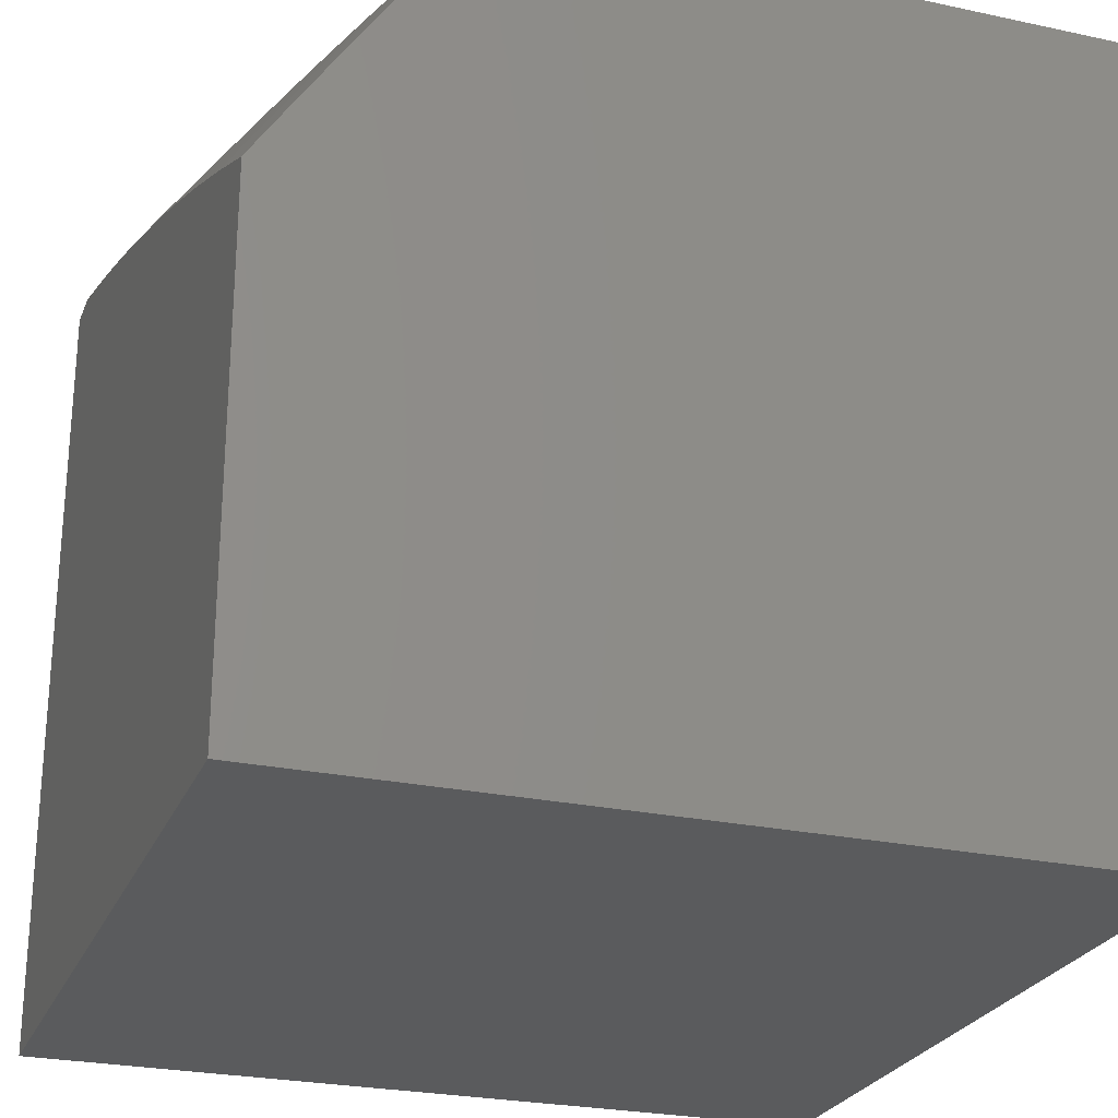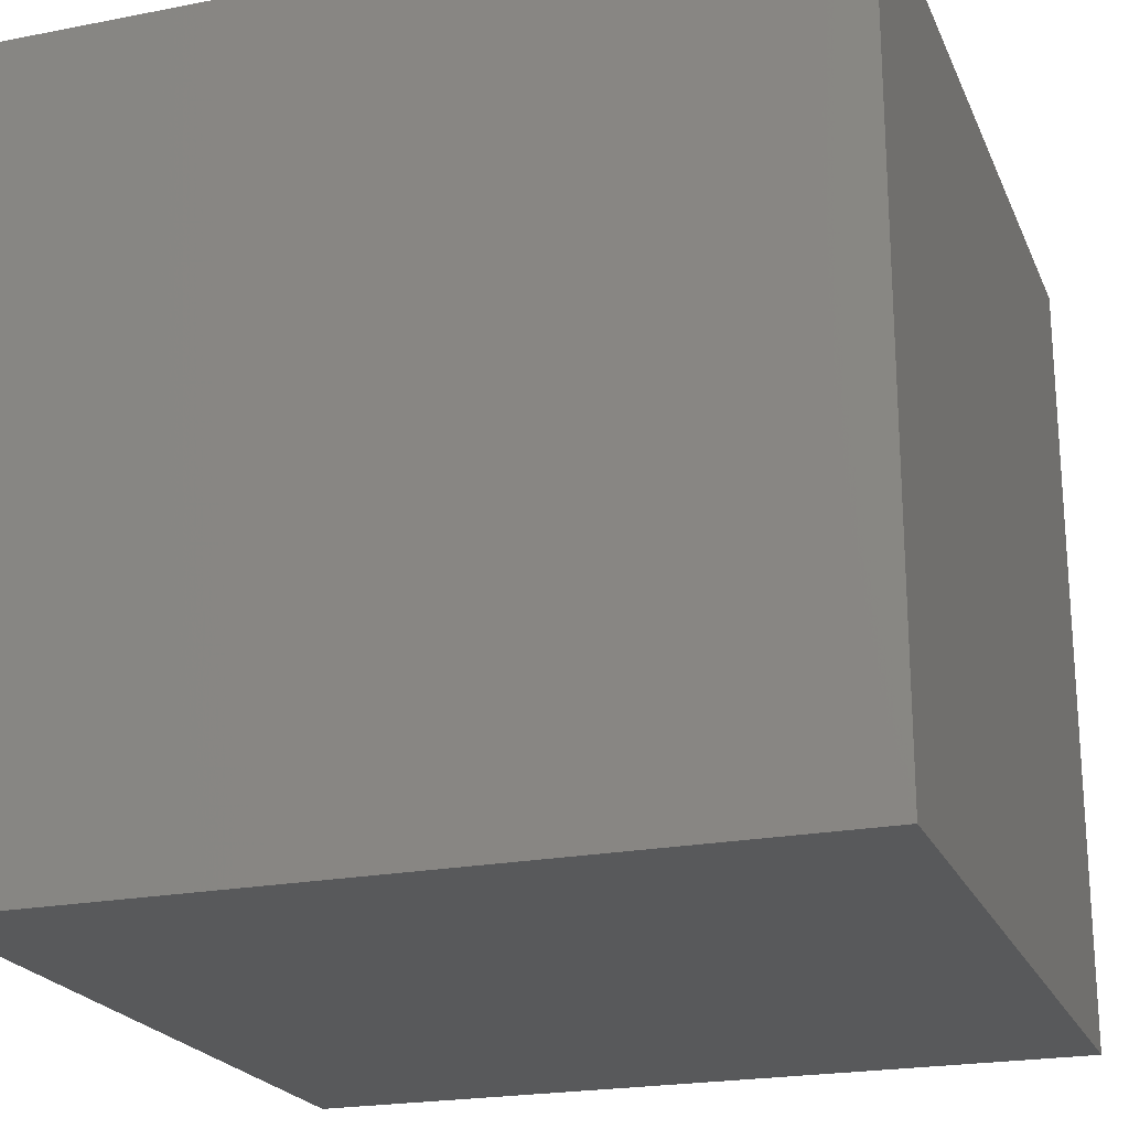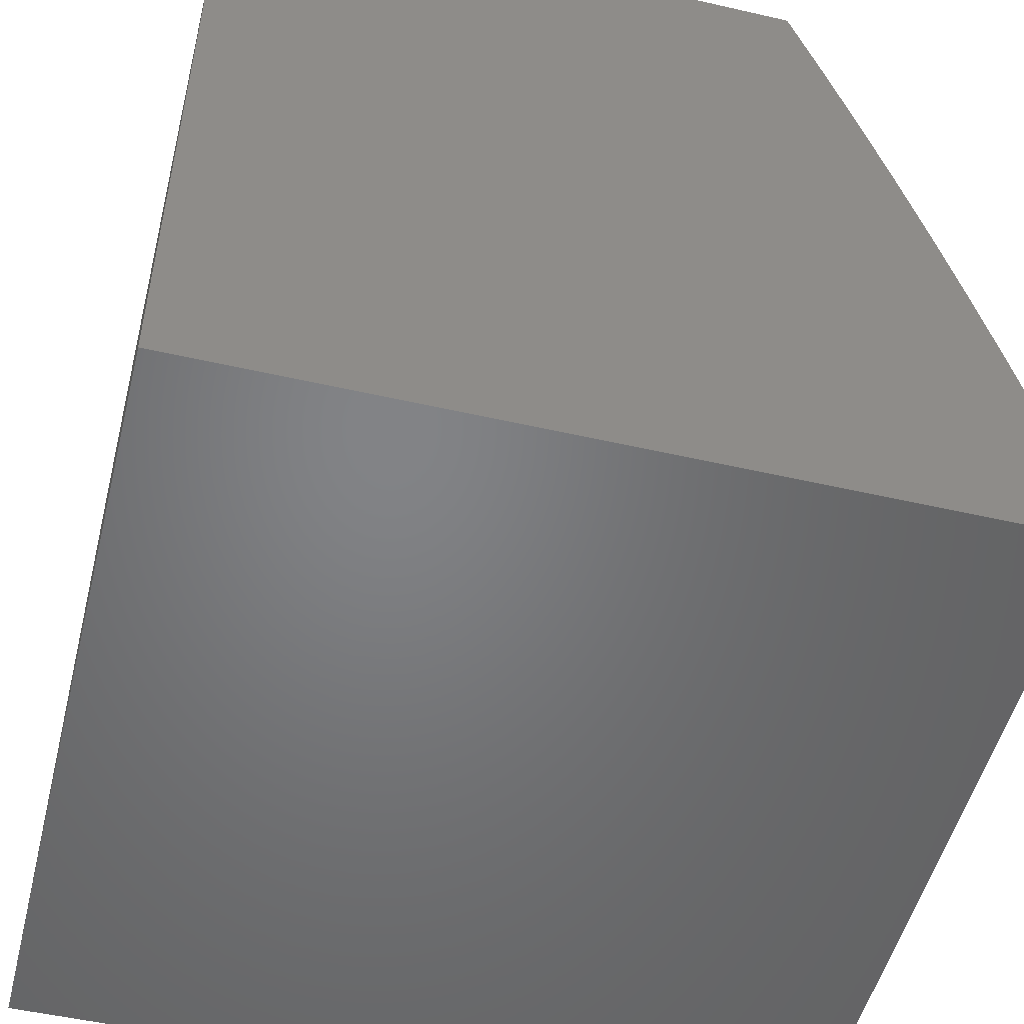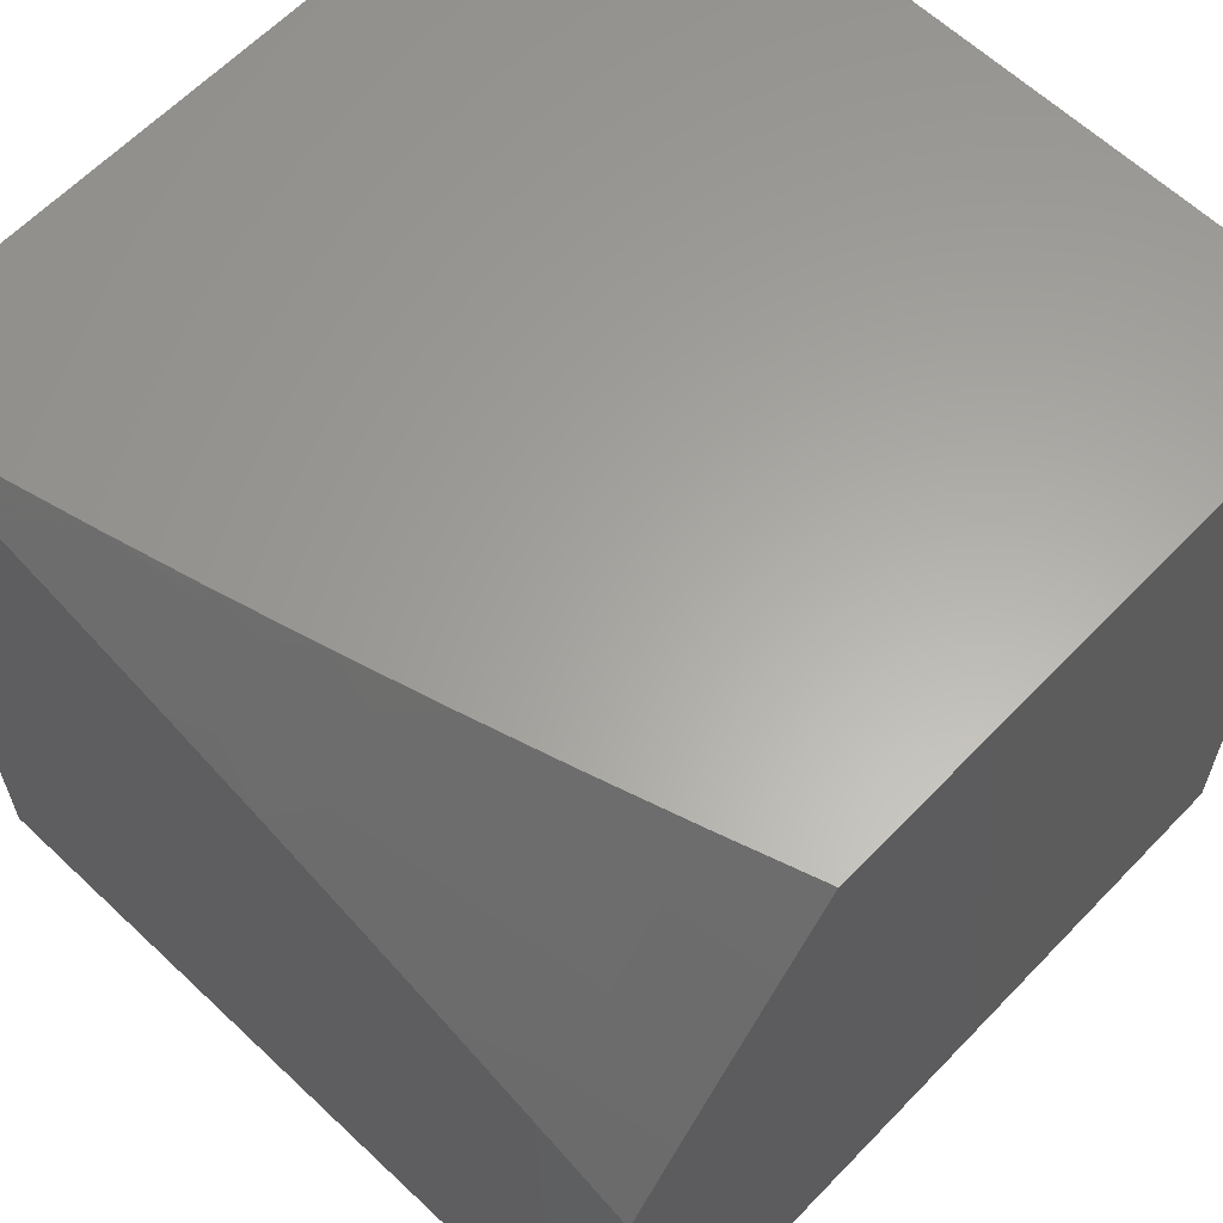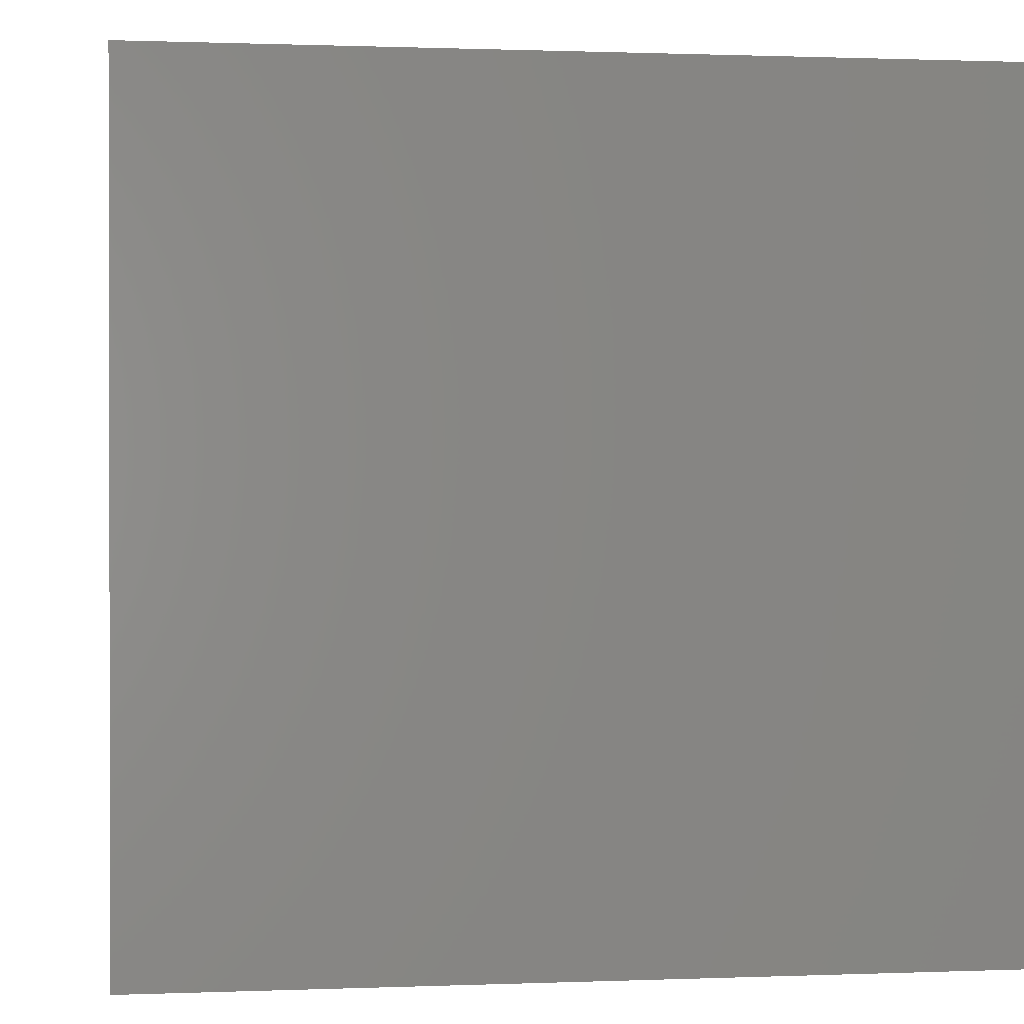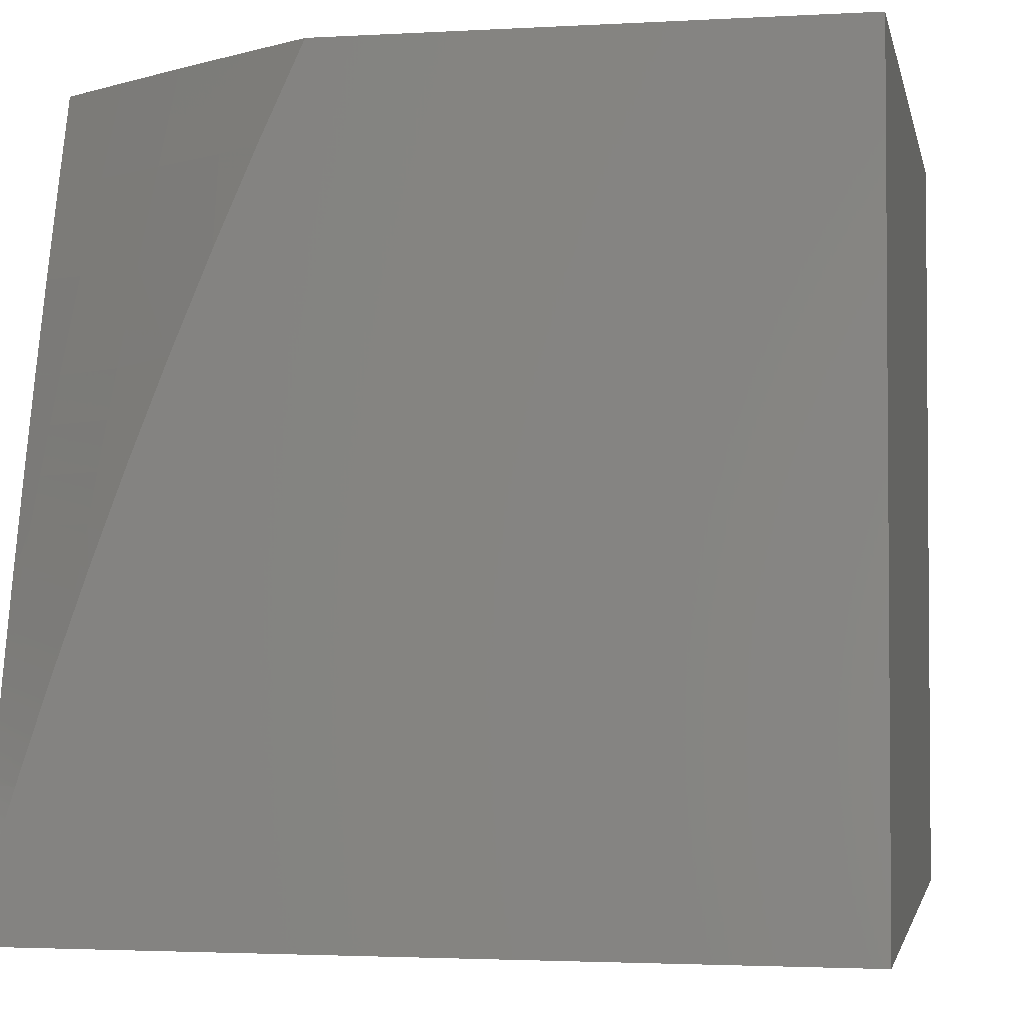
<metadata>
{"format":"stl","ext":"stl","renderer":"f3d","projection":"perspective","resolution":1024,"background":"white","views":[{"elev":-25.6,"azim":-19.0,"up":"+Y"},{"elev":-21.8,"azim":18.9,"up":"+Z"},{"elev":-51.3,"azim":166.0,"up":"+Z"},{"elev":62.3,"azim":-46.3,"up":"+Y"},{"elev":0.7,"azim":171.6,"up":"+Y"},{"elev":-2.6,"azim":-78.7,"up":"+Z"}]}
</metadata>
<code>
# stl→obj: 44 verts, 84 faces
v -9 5.632 3
v -8.938 5.725 3
v -9 5.685 2.885
v -8.964 5.741 2.882
v -9 5.737 2.769
v -8.988 5.757 2.764
v -9 5.786 2.653
v -8.925 5.85 2.764
v -8.949 5.865 2.646
v -8.861 5.942 2.764
v -8.884 5.958 2.646
v -8.853 6 2.649
v -8.895 5.965 2.587
v -8.886 6 2.531
v -8.906 5.973 2.528
v -8.916 5.98 2.469
v -8.981 5.886 2.469
v -8.992 5.893 2.41
v -9 5.878 2.417
v -9 5.921 2.297
v -8.937 5.993 2.351
v -8.946 6 2.295
v -8.916 6 2.413
v -8.927 5.987 2.41
v -8.901 5.834 2.882
v -8.876 5.817 3
v -8.812 5.909 3
v -8.747 6 3
v -8.784 6 2.883
v -8.837 5.926 2.882
v -8.819 6 2.767
v -9 5.962 2.177
v -8.974 6 2.176
v -9 6 2.056
v -9 5.833 2.535
v -8.971 5.879 2.528
v -8.96 5.872 2.587
v -9 6 2
v -8 6 2
v -8 6 3
v -8 5 3
v -9 5 3
v -8 5 2
v -9 5 2
f 1 2 3
f 3 2 4
f 3 4 5
f 5 4 6
f 5 6 7
f 7 6 8
f 7 8 9
f 9 8 10
f 9 10 11
f 11 10 12
f 11 12 13
f 13 12 14
f 13 14 15
f 15 14 16
f 15 16 17
f 17 16 18
f 17 18 19
f 19 18 20
f 20 18 21
f 20 21 22
f 22 21 23
f 23 21 24
f 23 24 16
f 16 24 18
f 4 2 25
f 25 2 26
f 25 26 27
f 28 29 27
f 27 29 30
f 27 30 25
f 25 30 8
f 25 8 4
f 4 8 6
f 29 31 30
f 30 31 10
f 30 10 8
f 31 12 10
f 14 23 16
f 20 22 32
f 32 22 33
f 32 33 34
f 19 35 17
f 17 35 36
f 17 36 15
f 15 36 13
f 36 35 37
f 37 35 7
f 37 7 9
f 13 36 37
f 13 37 11
f 11 37 9
f 21 18 24
f 34 33 38
f 38 33 39
f 39 33 22
f 39 22 23
f 23 14 39
f 39 14 12
f 39 12 40
f 40 12 31
f 40 31 29
f 29 28 40
f 28 27 40
f 40 27 26
f 40 26 41
f 41 26 2
f 41 2 1
f 1 42 41
f 43 44 39
f 39 44 38
f 42 44 41
f 41 44 43
f 1 3 42
f 42 3 5
f 42 5 44
f 44 5 7
f 44 7 35
f 35 19 44
f 44 19 20
f 44 20 32
f 34 38 32
f 32 38 44
f 41 43 40
f 40 43 39

</code>
